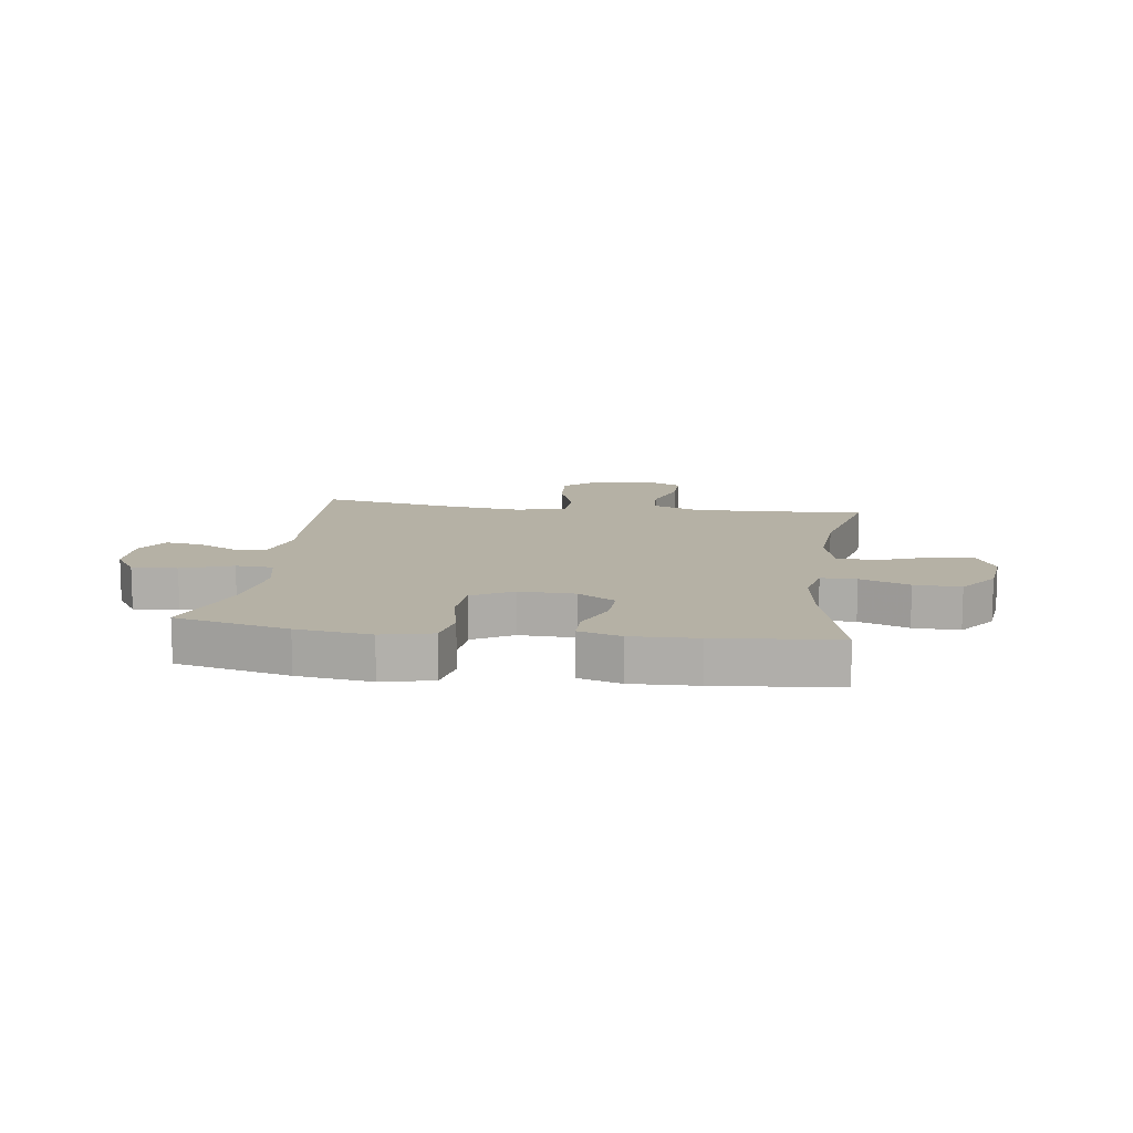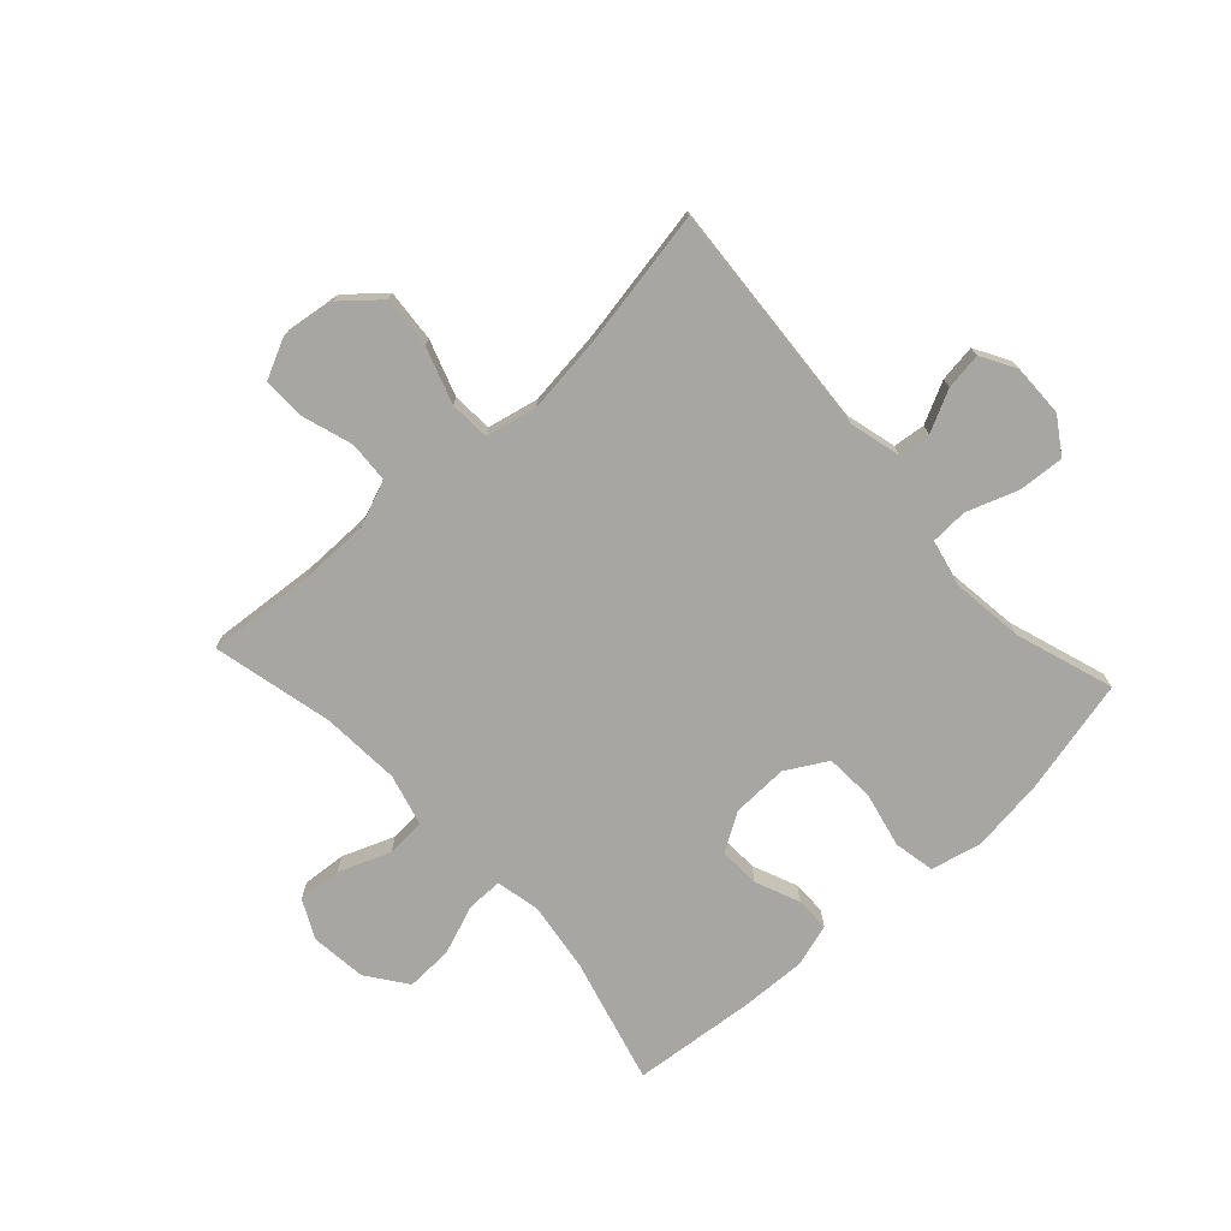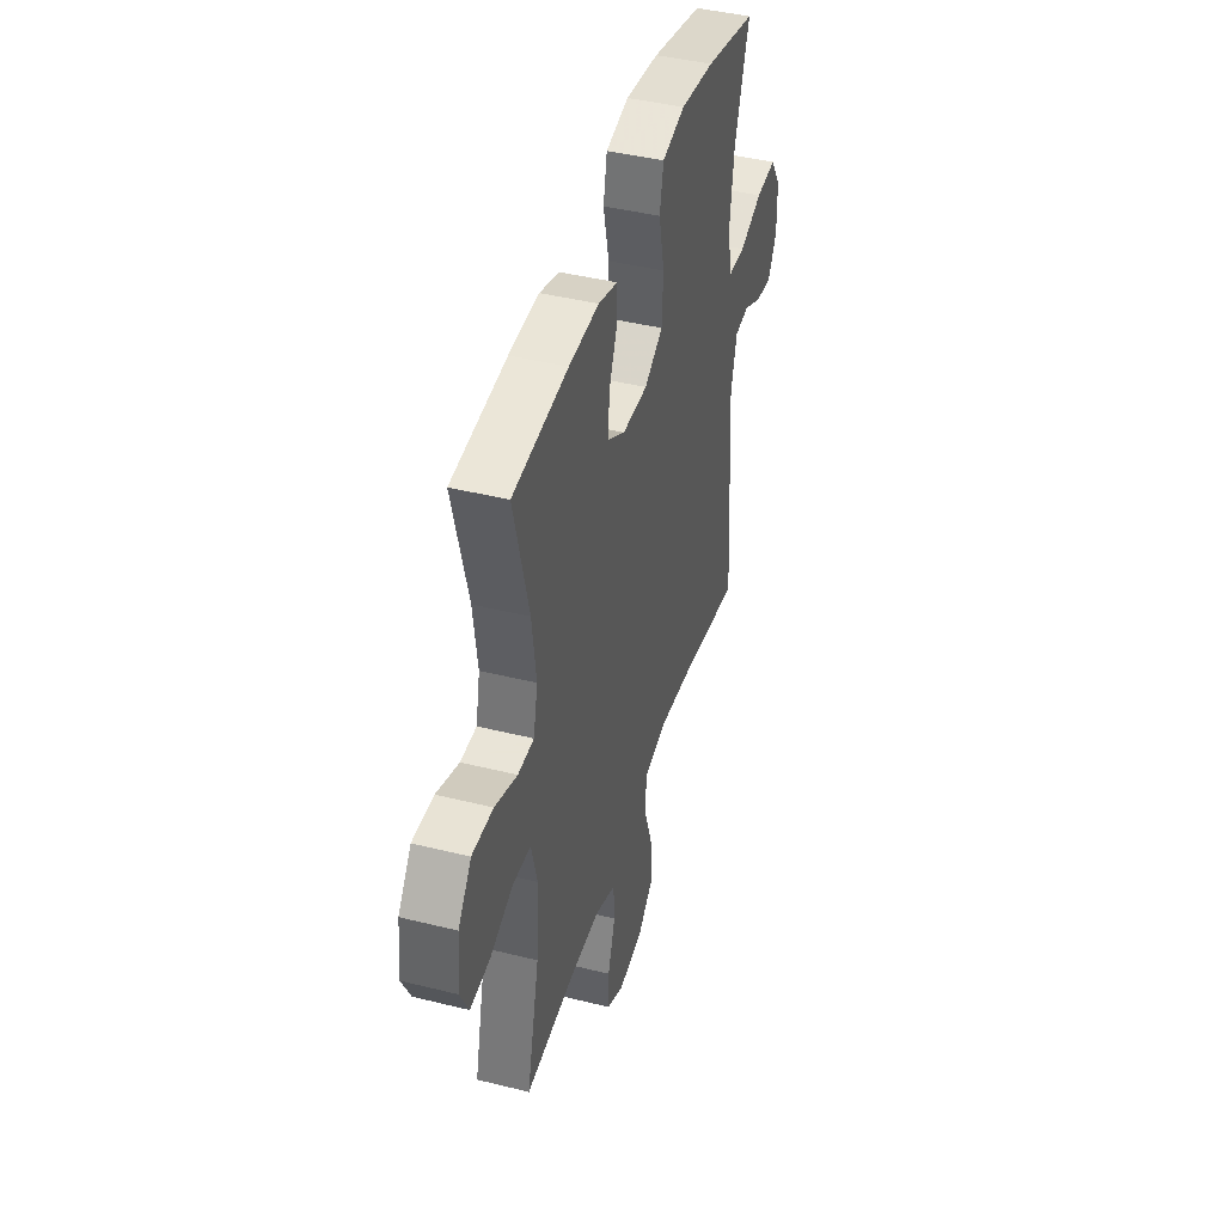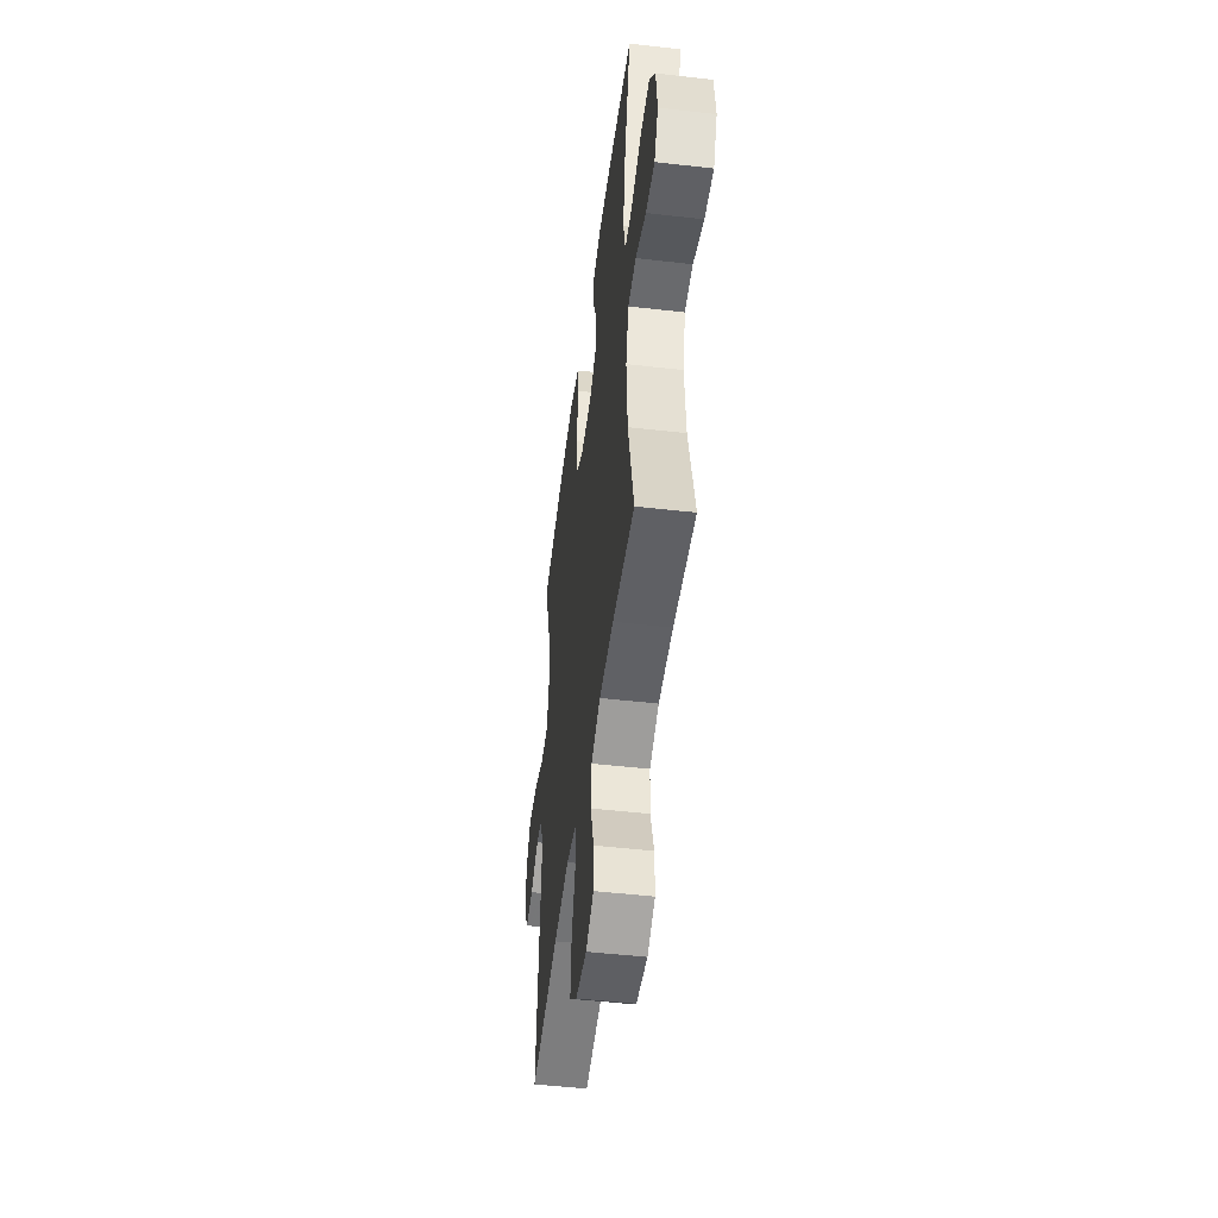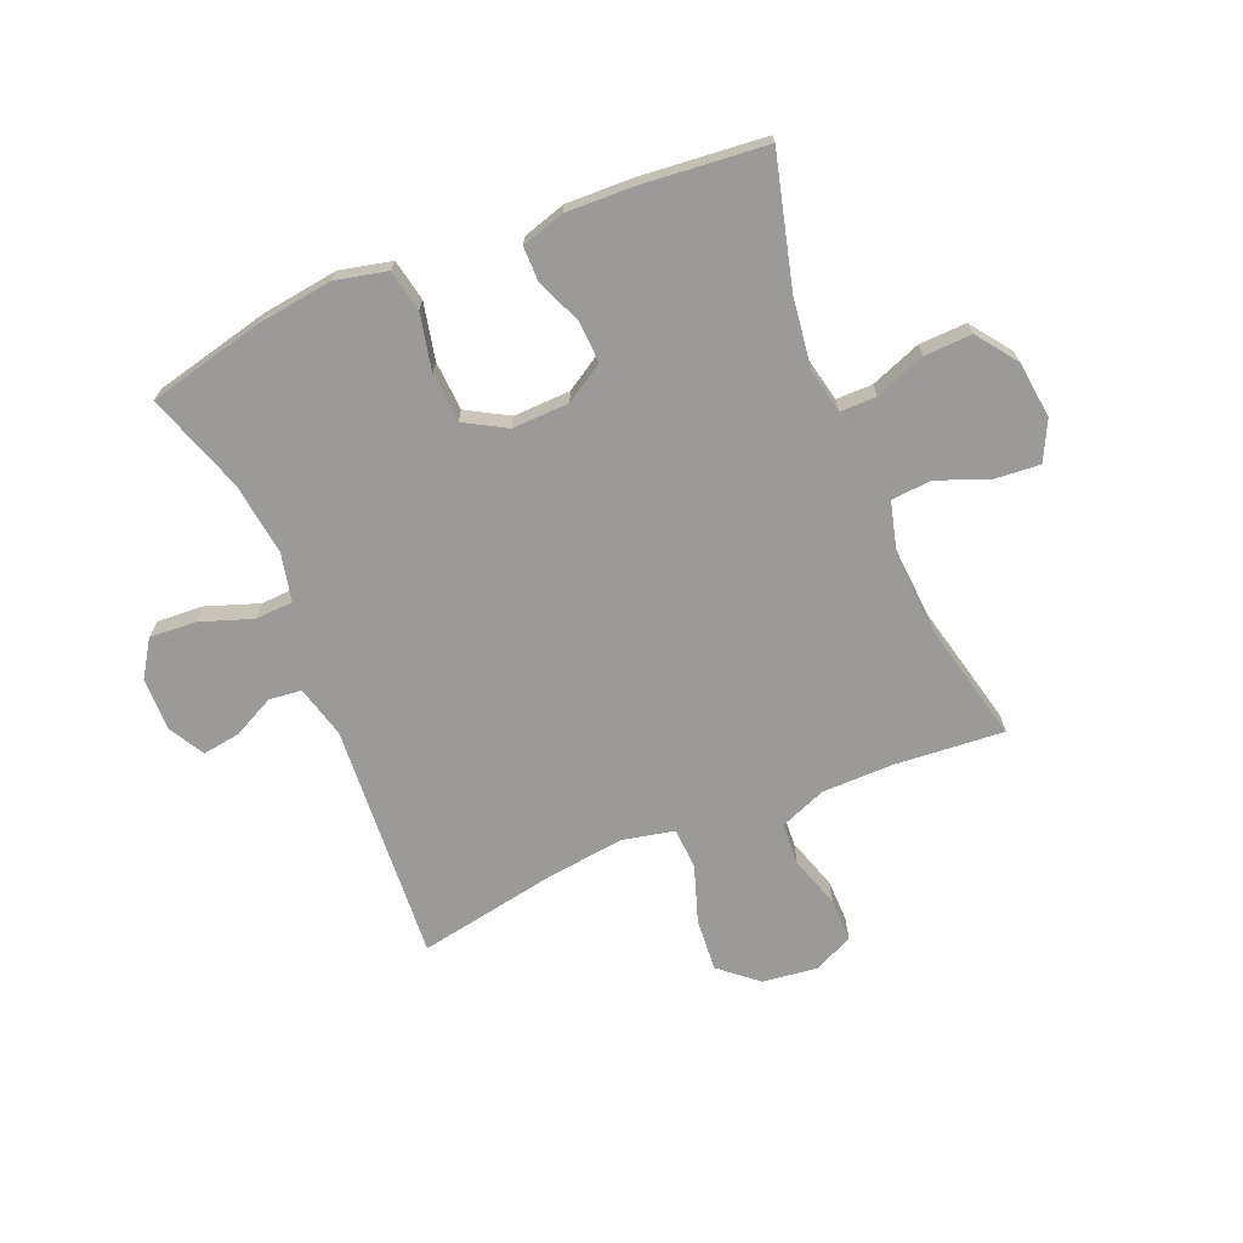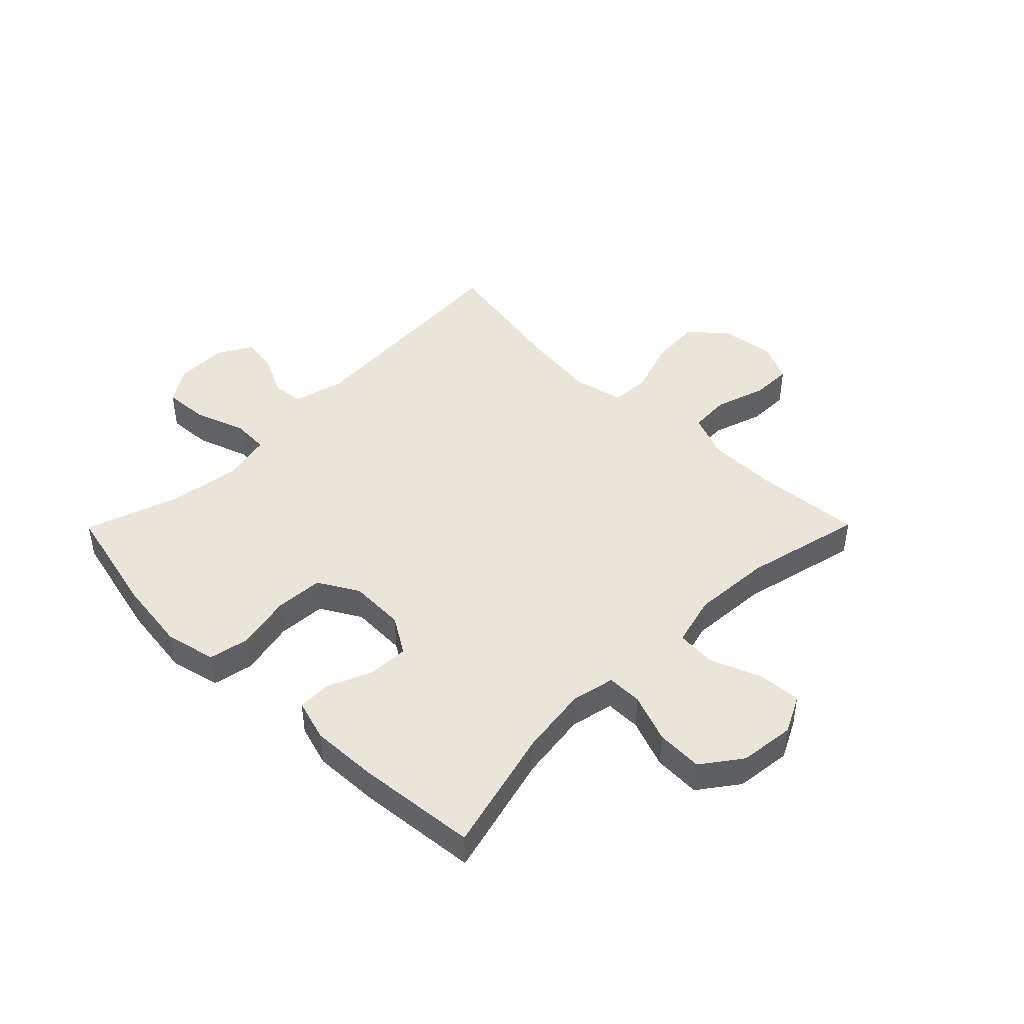
<metadata>
{"format":"obj","ext":"obj","renderer":"f3d","projection":"perspective","resolution":1024,"background":"white","views":[{"elev":11.9,"azim":7.9,"up":"+Y"},{"elev":-74.1,"azim":-137.6,"up":"+Y"},{"elev":42.8,"azim":106.5,"up":"+Z"},{"elev":-48.8,"azim":82.7,"up":"+Z"},{"elev":-69.5,"azim":22.6,"up":"+Y"},{"elev":44.9,"azim":44.7,"up":"+Y"}]}
</metadata>
<code>
v -0.5 0.07 0.5
v -0.305 0.07 0.546
v -0.177 0.07 0.563
v -0.09 0.07 0.543
v -0.076 0.07 0.473
v -0.097 0.07 0.378
v -0.092 0.07 0.294
v -0.022 0.07 0.254
v 0.074 0.07 0.257
v 0.139 0.07 0.297
v 0.136 0.07 0.367
v 0.104 0.07 0.443
v 0.104 0.07 0.502
v 0.177 0.07 0.524
v 0.291 0.07 0.52
v 0.5 0.07 0.5
v 0.443 0.07 0.282
v 0.427 0.07 0.164
v 0.443 0.07 0.089
v 0.504 0.07 0.089
v 0.589 0.07 0.121
v 0.669 0.07 0.124
v 0.719 0.07 0.056
v 0.73 0.07 -0.04
v 0.697 0.07 -0.106
v 0.622 0.07 -0.1
v 0.534 0.07 -0.066
v 0.466 0.07 -0.071
v 0.443 0.07 -0.159
v 0.452 0.07 -0.295
v 0.5 0.07 -0.5
v 0.315 0.07 -0.485
v 0.195 0.07 -0.486
v 0.117 0.07 -0.517
v 0.113 0.07 -0.588
v 0.141 0.07 -0.675
v 0.142 0.07 -0.747
v 0.076 0.07 -0.779
v -0.018 0.07 -0.767
v -0.081 0.07 -0.713
v -0.074 0.07 -0.624
v -0.042 0.07 -0.529
v -0.046 0.07 -0.46
v -0.133 0.07 -0.441
v -0.264 0.07 -0.457
v -0.5 0.07 -0.5
v -0.472 0.07 -0.098
v -0.495 0.07 -0.01
v -0.55 0.07 -0.004
v -0.62 0.07 -0.039
v -0.683 0.07 -0.048
v -0.717 0.07 0.011
v -0.716 0.07 0.101
v -0.676 0.07 0.162
v -0.598 0.07 0.157
v -0.51 0.07 0.126
v -0.446 0.07 0.129
v -0.428 0.07 0.21
v -0.444 0.07 0.333
v -0.5 0 0.5
v -0.305 0 0.546
v -0.177 0 0.563
v -0.09 0 0.543
v -0.076 0 0.473
v -0.097 0 0.378
v -0.092 0 0.294
v -0.022 0 0.254
v 0.074 0 0.257
v 0.139 0 0.297
v 0.136 0 0.367
v 0.104 0 0.443
v 0.104 0 0.502
v 0.177 0 0.524
v 0.291 0 0.52
v 0.5 0 0.5
v 0.443 0 0.282
v 0.427 0 0.164
v 0.443 0 0.089
v 0.504 0 0.089
v 0.589 0 0.121
v 0.669 0 0.124
v 0.719 0 0.056
v 0.73 0 -0.04
v 0.697 0 -0.106
v 0.622 0 -0.1
v 0.534 0 -0.066
v 0.466 0 -0.071
v 0.443 0 -0.159
v 0.452 0 -0.295
v 0.5 0 -0.5
v 0.315 0 -0.485
v 0.195 0 -0.486
v 0.117 0 -0.517
v 0.113 0 -0.588
v 0.141 0 -0.675
v 0.142 0 -0.747
v 0.076 0 -0.779
v -0.018 0 -0.767
v -0.081 0 -0.713
v -0.074 0 -0.624
v -0.042 0 -0.529
v -0.046 0 -0.46
v -0.133 0 -0.441
v -0.264 0 -0.457
v -0.5 0 -0.5
v -0.472 0 -0.098
v -0.495 0 -0.01
v -0.55 0 -0.004
v -0.62 0 -0.039
v -0.683 0 -0.048
v -0.717 0 0.011
v -0.716 0 0.101
v -0.676 0 0.162
v -0.598 0 0.157
v -0.51 0 0.126
v -0.446 0 0.129
v -0.428 0 0.21
v -0.444 0 0.333
f 53 54 55 56
f 53 56 57
f 52 53 57
f 49 50 51 52
f 49 52 57
f 48 49 57
f 47 48 57
f 45 46 47 57
f 44 45 57 58
f 39 40 41 42
f 39 42 43
f 38 39 43
f 35 36 37 38
f 34 35 38 43
f 33 34 43
f 32 33 43 44
f 30 31 32 44
f 24 25 26 27
f 24 27 28
f 23 24 28
f 20 21 22 23
f 19 20 23 28
f 18 19 28 29
f 14 15 16 17
f 14 17 18
f 11 12 13 14
f 10 11 14 18
f 9 10 18 29
f 3 4 5 6
f 3 6 7
f 59 1 2 3
f 59 3 7
f 58 59 7 8
f 29 30 44 58
f 8 9 29 58
f 115 114 113 112
f 116 115 112
f 116 112 111
f 111 110 109 108
f 116 111 108
f 116 108 107
f 116 107 106
f 116 106 105 104
f 117 116 104 103
f 101 100 99 98
f 102 101 98
f 102 98 97
f 97 96 95 94
f 102 97 94 93
f 102 93 92
f 103 102 92 91
f 103 91 90 89
f 86 85 84 83
f 87 86 83
f 87 83 82
f 82 81 80 79
f 87 82 79 78
f 88 87 78 77
f 76 75 74 73
f 77 76 73
f 73 72 71 70
f 77 73 70 69
f 88 77 69 68
f 65 64 63 62
f 66 65 62
f 62 61 60 118
f 66 62 118
f 67 66 118 117
f 117 103 89 88
f 117 88 68 67
f 1 60 61 2
f 2 61 62 3
f 3 62 63 4
f 4 63 64 5
f 5 64 65 6
f 6 65 66 7
f 7 66 67 8
f 8 67 68 9
f 9 68 69 10
f 10 69 70 11
f 11 70 71 12
f 12 71 72 13
f 13 72 73 14
f 14 73 74 15
f 15 74 75 16
f 16 75 76 17
f 17 76 77 18
f 18 77 78 19
f 19 78 79 20
f 20 79 80 21
f 21 80 81 22
f 22 81 82 23
f 23 82 83 24
f 24 83 84 25
f 25 84 85 26
f 26 85 86 27
f 27 86 87 28
f 28 87 88 29
f 29 88 89 30
f 30 89 90 31
f 31 90 91 32
f 32 91 92 33
f 33 92 93 34
f 34 93 94 35
f 35 94 95 36
f 36 95 96 37
f 37 96 97 38
f 38 97 98 39
f 39 98 99 40
f 40 99 100 41
f 41 100 101 42
f 42 101 102 43
f 43 102 103 44
f 44 103 104 45
f 45 104 105 46
f 46 105 106 47
f 47 106 107 48
f 48 107 108 49
f 49 108 109 50
f 50 109 110 51
f 51 110 111 52
f 52 111 112 53
f 53 112 113 54
f 54 113 114 55
f 55 114 115 56
f 56 115 116 57
f 57 116 117 58
f 58 117 118 59
f 59 118 60 1

</code>
